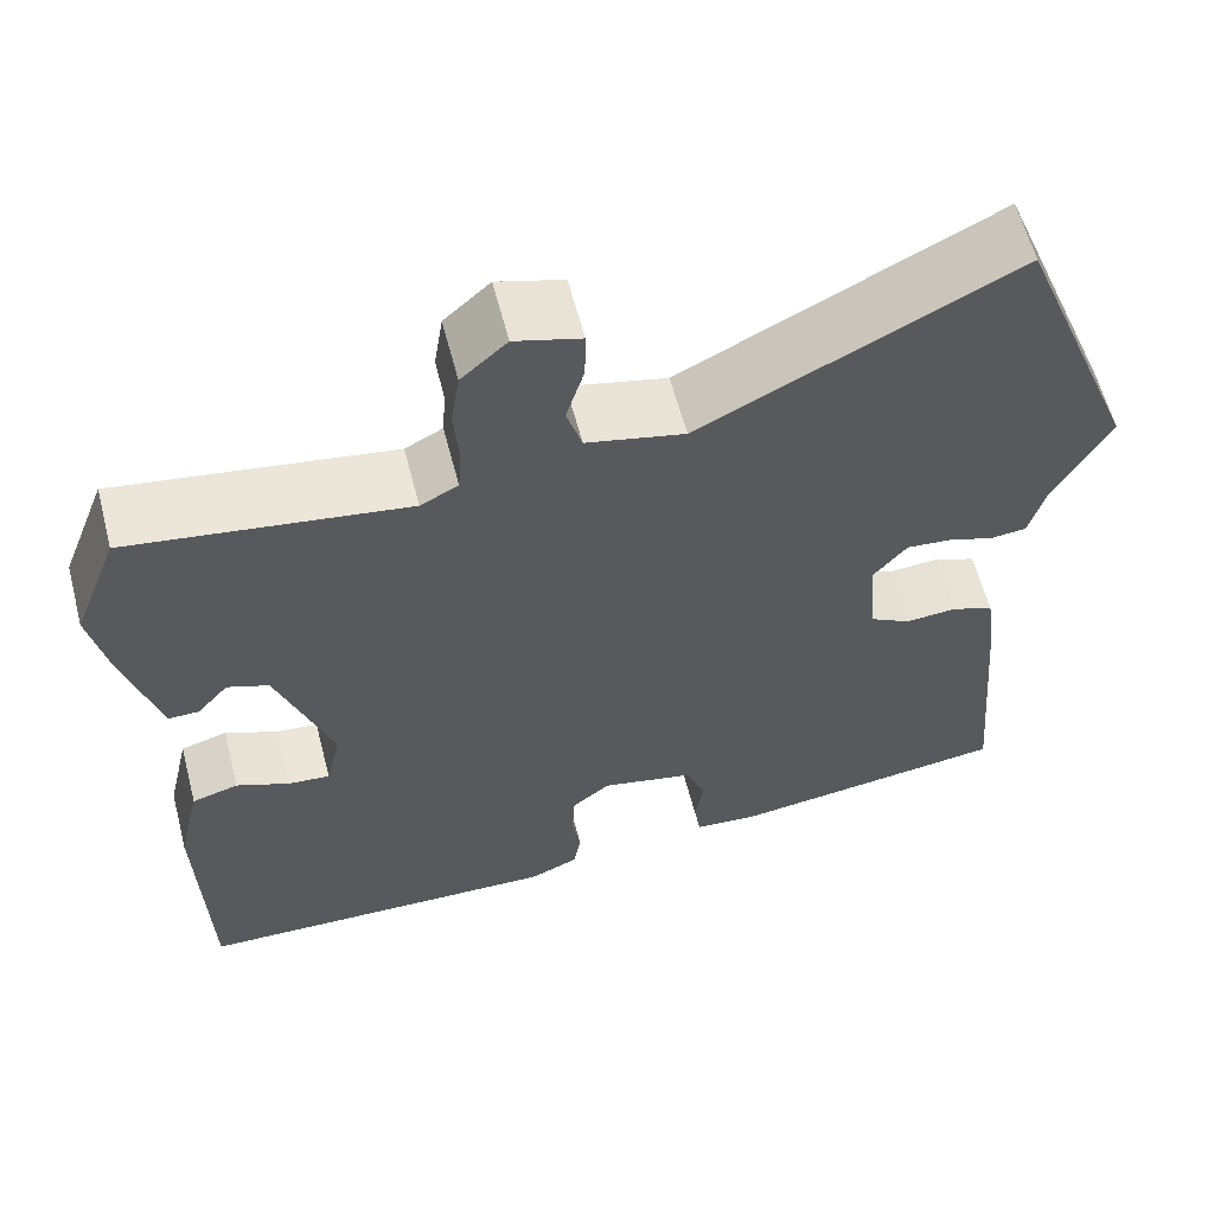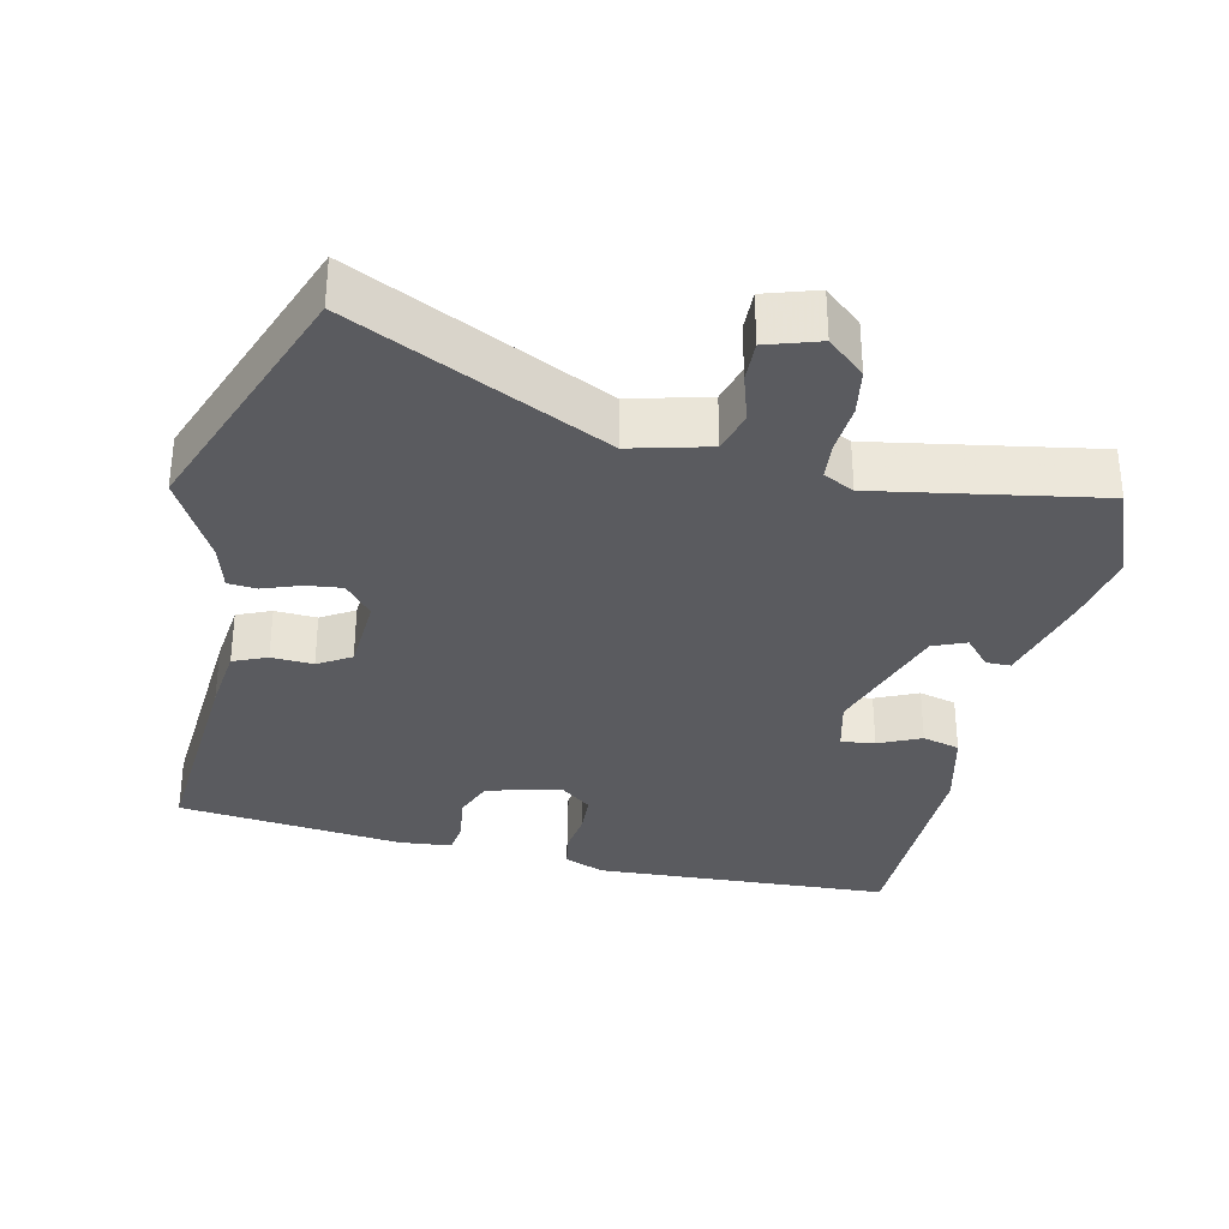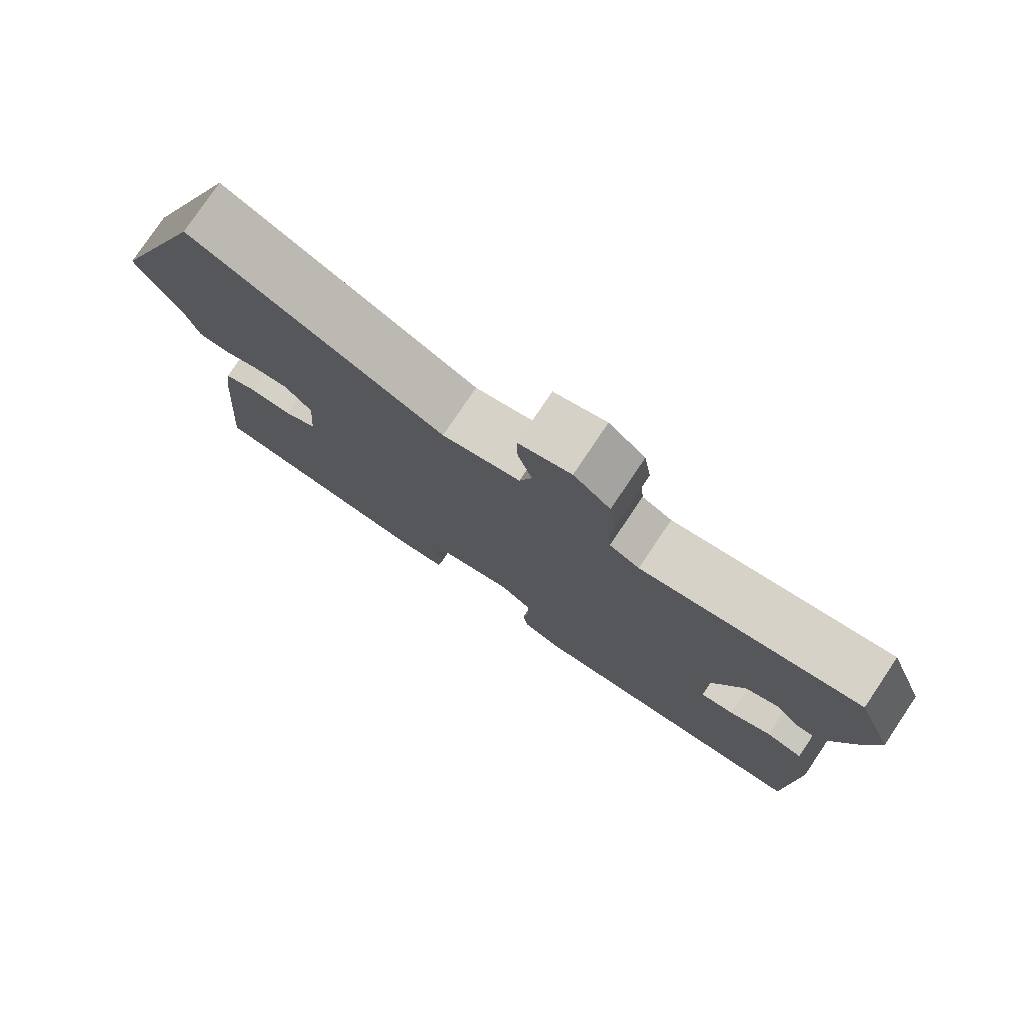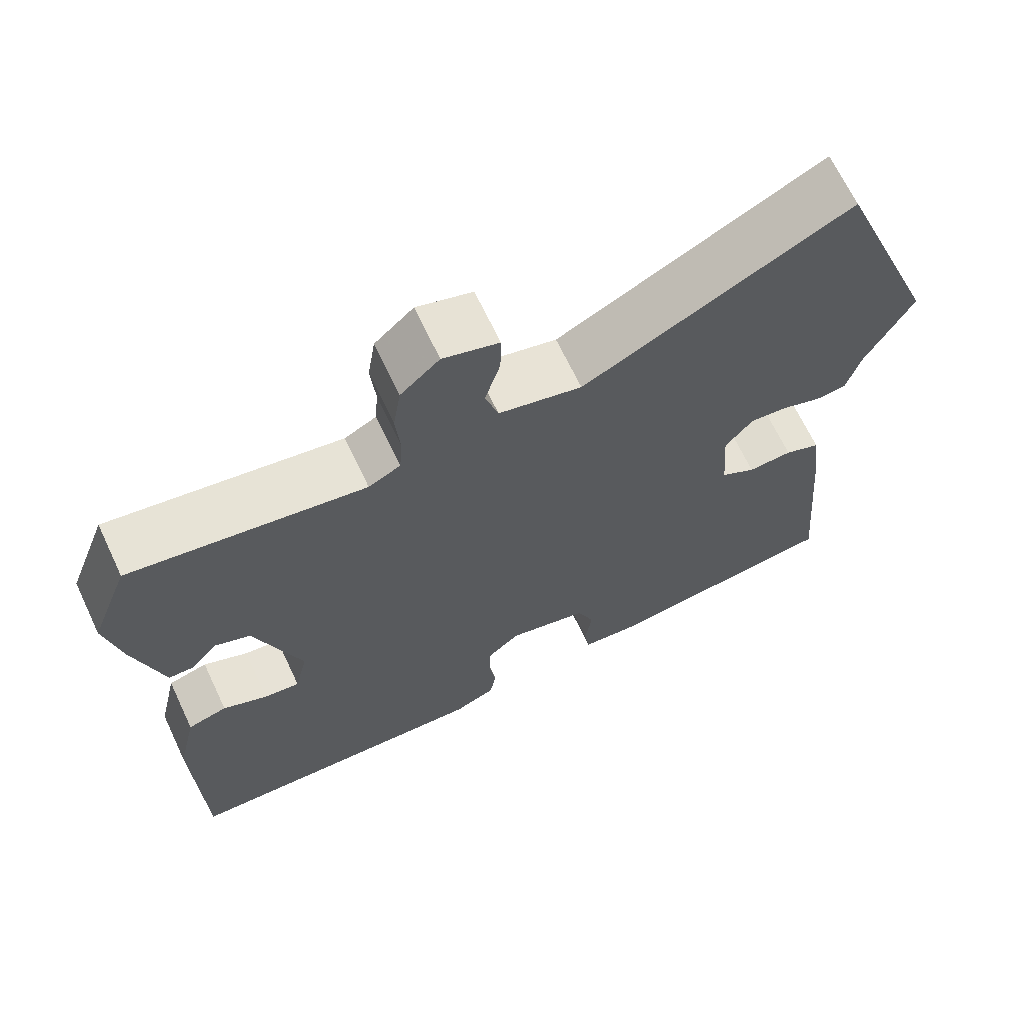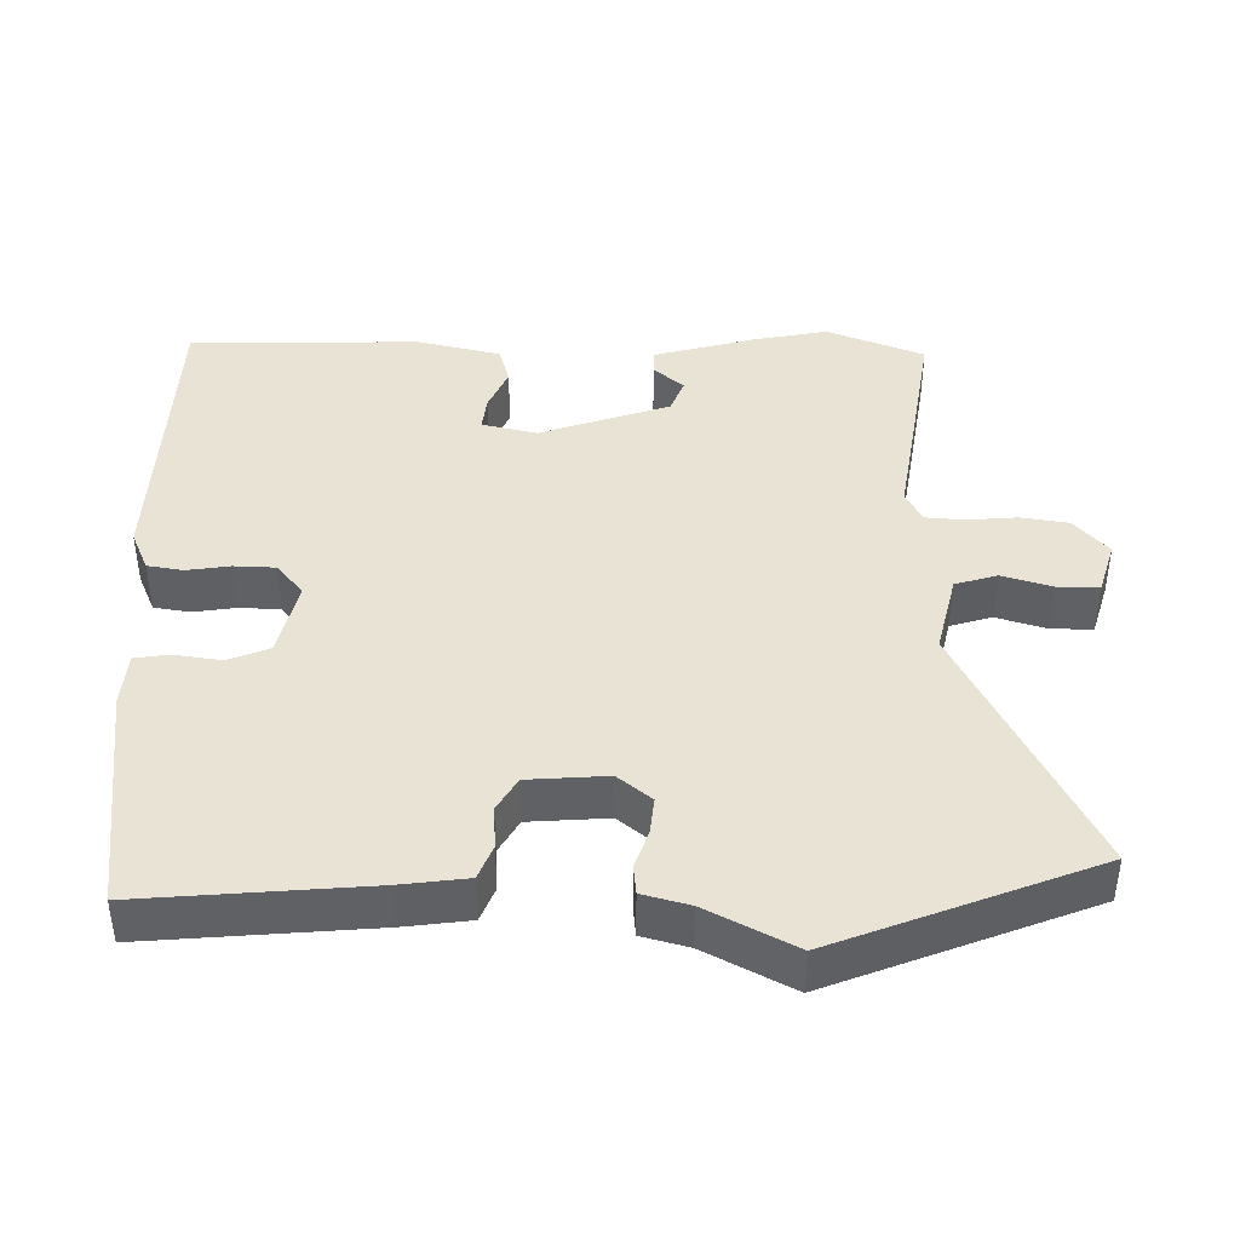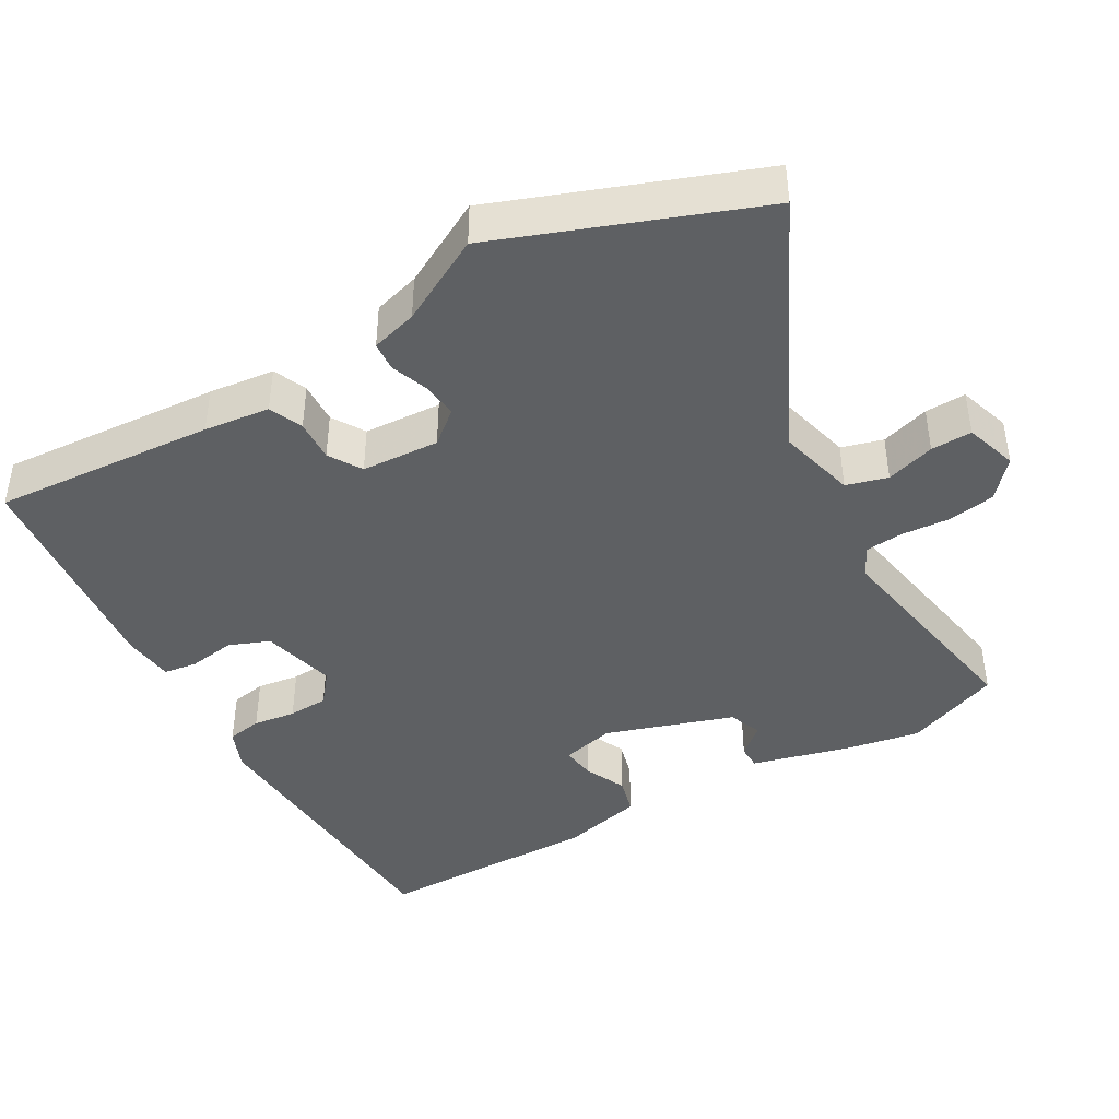
<metadata>
{"format":"obj","ext":"obj","renderer":"f3d","projection":"perspective","resolution":1024,"background":"white","views":[{"elev":60.9,"azim":165.4,"up":"+Z"},{"elev":-33.0,"azim":-11.7,"up":"+Y"},{"elev":78.3,"azim":33.9,"up":"+Z"},{"elev":67.4,"azim":154.7,"up":"+Z"},{"elev":42.2,"azim":-89.1,"up":"+Y"},{"elev":-42.4,"azim":-59.2,"up":"+Y"}]}
</metadata>
<code>
v 0.497 0.07 0.508
v 0.548 0.07 0.375
v 0.528 0.07 0.274
v 0.49 0.07 0.136
v 0.456 0.07 0.136
v 0.421 0.07 0.177
v 0.375 0.07 0.159
v 0.314 0.07 -0.017
v 0.331 0.07 -0.092
v 0.378 0.07 -0.087
v 0.437 0.07 -0.061
v 0.489 0.07 -0.076
v 0.515 0.07 -0.19
v 0.508 0.07 -0.504
v 0.094 0.07 -0.519
v 0.039 0.07 -0.495
v 0.031 0.07 -0.446
v 0.04 0.07 -0.387
v 0.038 0.07 -0.331
v -0.005 0.07 -0.295
v -0.109 0.07 -0.319
v -0.132 0.07 -0.375
v -0.123 0.07 -0.44
v -0.13 0.07 -0.487
v -0.203 0.07 -0.493
v -0.516 0.07 -0.453
v -0.489 0.07 -0.145
v -0.477 0.07 -0.054
v -0.43 0.07 -0.035
v -0.372 0.07 -0.039
v -0.326 0.07 -0.012
v -0.318 0.07 0.096
v -0.355 0.07 0.142
v -0.405 0.07 0.137
v -0.457 0.07 0.119
v -0.497 0.07 0.123
v -0.514 0.07 0.187
v -0.576 0.07 0.307
v -0.437 0.07 0.66
v -0.089 0.07 0.484
v 0.02 0.07 0.51
v 0.037 0.07 0.567
v 0.017 0.07 0.635
v 0.016 0.07 0.692
v 0.089 0.07 0.714
v 0.14 0.07 0.668
v 0.15 0.07 0.603
v 0.144 0.07 0.535
v 0.148 0.07 0.482
v 0.19 0.07 0.46
v 0.497 0 0.508
v 0.548 0 0.375
v 0.528 0 0.274
v 0.49 0 0.136
v 0.456 0 0.136
v 0.421 0 0.177
v 0.375 0 0.159
v 0.314 0 -0.017
v 0.331 0 -0.092
v 0.378 0 -0.087
v 0.437 0 -0.061
v 0.489 0 -0.076
v 0.515 0 -0.19
v 0.508 0 -0.504
v 0.094 0 -0.519
v 0.039 0 -0.495
v 0.031 0 -0.446
v 0.04 0 -0.387
v 0.038 0 -0.331
v -0.005 0 -0.295
v -0.109 0 -0.319
v -0.132 0 -0.375
v -0.123 0 -0.44
v -0.13 0 -0.487
v -0.203 0 -0.493
v -0.516 0 -0.453
v -0.489 0 -0.145
v -0.477 0 -0.054
v -0.43 0 -0.035
v -0.372 0 -0.039
v -0.326 0 -0.012
v -0.318 0 0.096
v -0.355 0 0.142
v -0.405 0 0.137
v -0.457 0 0.119
v -0.497 0 0.123
v -0.514 0 0.187
v -0.576 0 0.307
v -0.437 0 0.66
v -0.089 0 0.484
v 0.02 0 0.51
v 0.037 0 0.567
v 0.017 0 0.635
v 0.016 0 0.692
v 0.089 0 0.714
v 0.14 0 0.668
v 0.15 0 0.603
v 0.144 0 0.535
v 0.148 0 0.482
v 0.19 0 0.46
f 45 46 47 48
f 45 48 49
f 42 43 44 45
f 41 42 45 49
f 40 41 49 50
f 37 38 39 40
f 34 35 36 37
f 33 34 37 40
f 32 33 40 50
f 27 28 29 30
f 27 30 31
f 26 27 31
f 25 26 31
f 22 23 24 25
f 21 22 25 31
f 20 21 31 32
f 15 16 17 18
f 15 18 19
f 14 15 19
f 10 11 12 13
f 9 10 13 14
f 3 4 5 6
f 3 6 7
f 2 3 7
f 1 2 7
f 50 1 7
f 32 50 7 8
f 20 32 8 9
f 9 14 19 20
f 98 97 96 95
f 99 98 95
f 95 94 93 92
f 99 95 92 91
f 100 99 91 90
f 90 89 88 87
f 87 86 85 84
f 90 87 84 83
f 100 90 83 82
f 80 79 78 77
f 81 80 77
f 81 77 76
f 81 76 75
f 75 74 73 72
f 81 75 72 71
f 82 81 71 70
f 68 67 66 65
f 69 68 65
f 69 65 64
f 63 62 61 60
f 64 63 60 59
f 56 55 54 53
f 57 56 53
f 57 53 52
f 57 52 51
f 57 51 100
f 58 57 100 82
f 59 58 82 70
f 70 69 64 59
f 1 51 52 2
f 2 52 53 3
f 3 53 54 4
f 4 54 55 5
f 5 55 56 6
f 6 56 57 7
f 7 57 58 8
f 8 58 59 9
f 9 59 60 10
f 10 60 61 11
f 11 61 62 12
f 12 62 63 13
f 13 63 64 14
f 14 64 65 15
f 15 65 66 16
f 16 66 67 17
f 17 67 68 18
f 18 68 69 19
f 19 69 70 20
f 20 70 71 21
f 21 71 72 22
f 22 72 73 23
f 23 73 74 24
f 24 74 75 25
f 25 75 76 26
f 26 76 77 27
f 27 77 78 28
f 28 78 79 29
f 29 79 80 30
f 30 80 81 31
f 31 81 82 32
f 32 82 83 33
f 33 83 84 34
f 34 84 85 35
f 35 85 86 36
f 36 86 87 37
f 37 87 88 38
f 38 88 89 39
f 39 89 90 40
f 40 90 91 41
f 41 91 92 42
f 42 92 93 43
f 43 93 94 44
f 44 94 95 45
f 45 95 96 46
f 46 96 97 47
f 47 97 98 48
f 48 98 99 49
f 49 99 100 50
f 50 100 51 1

</code>
